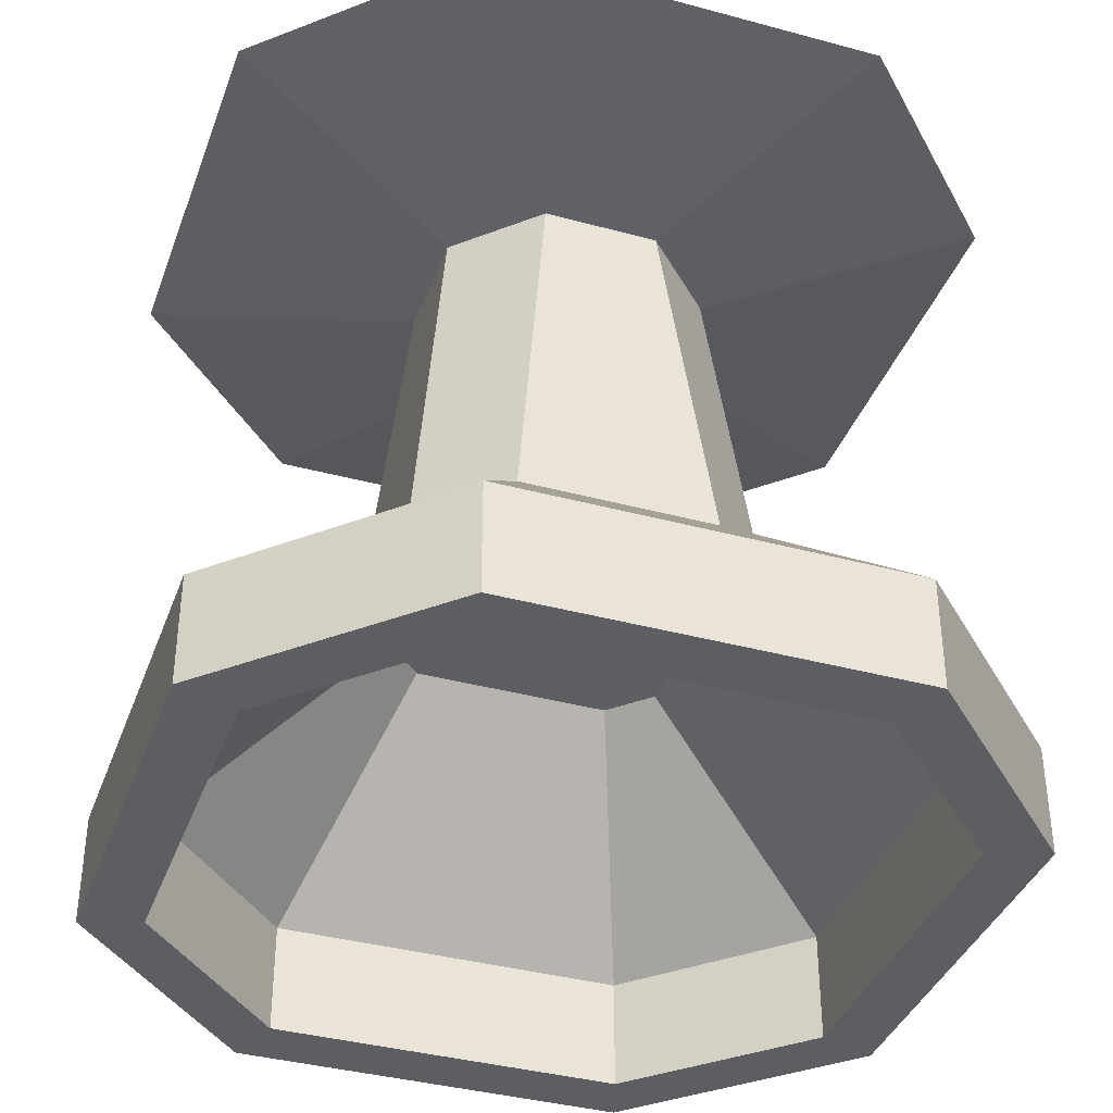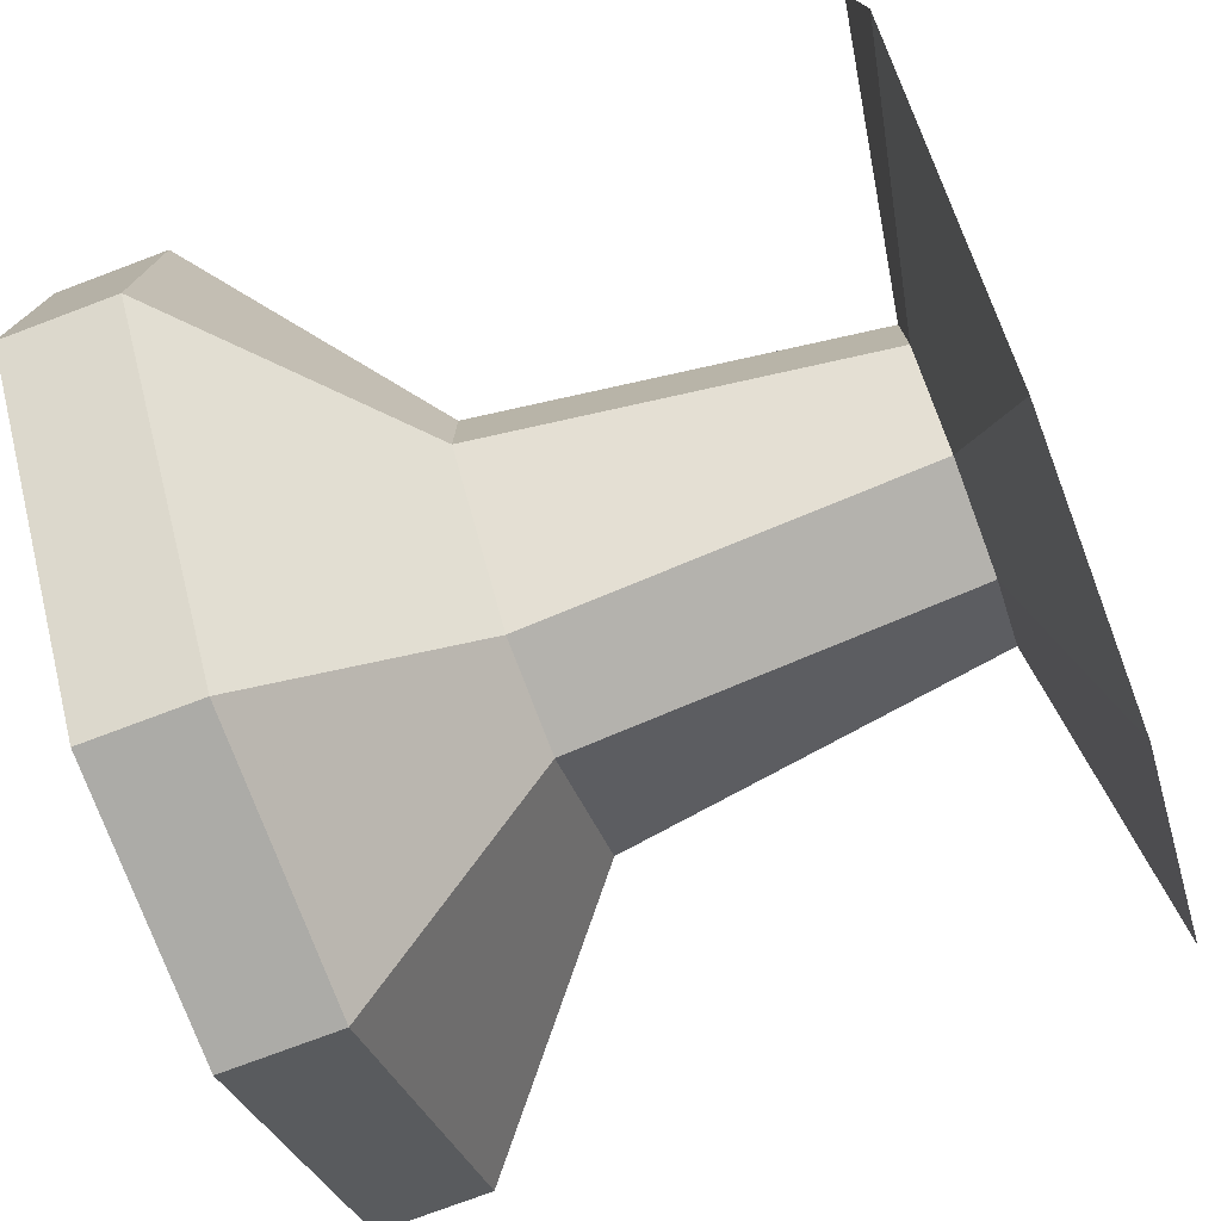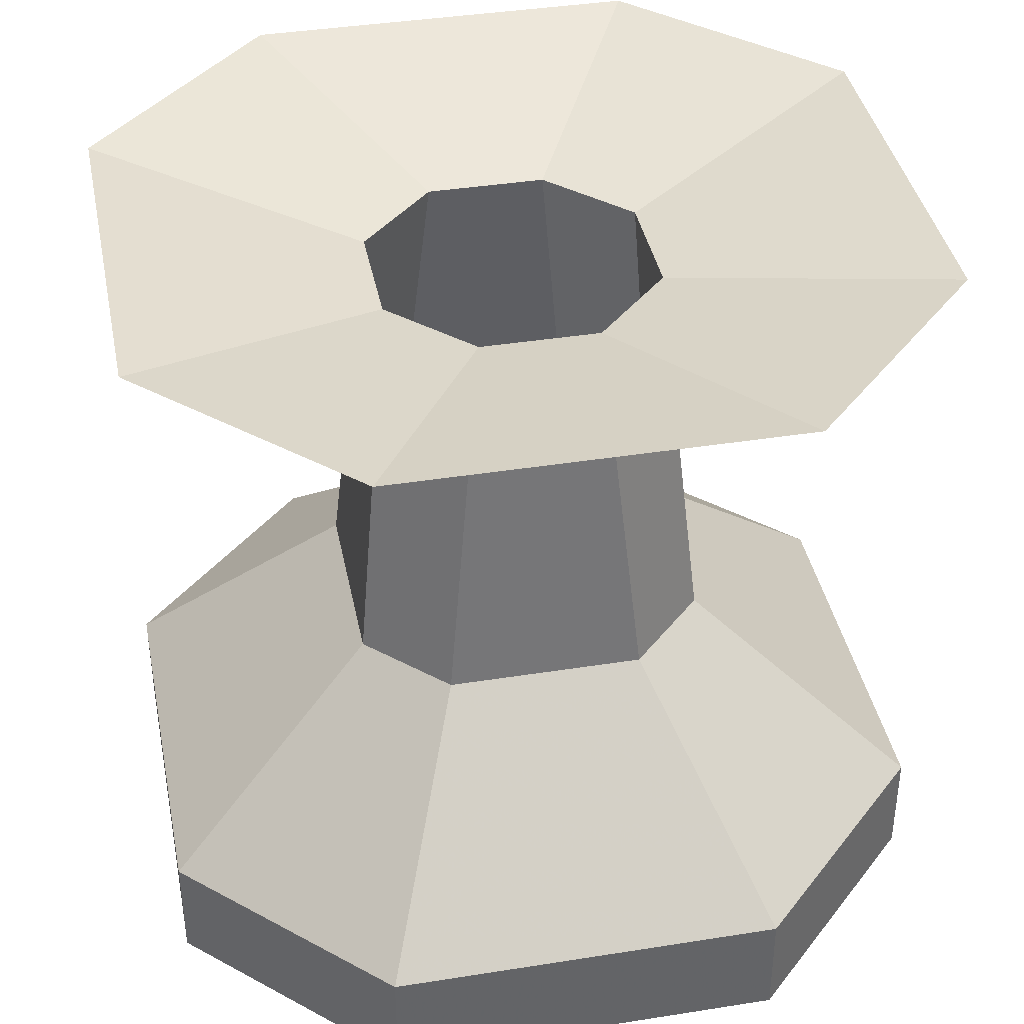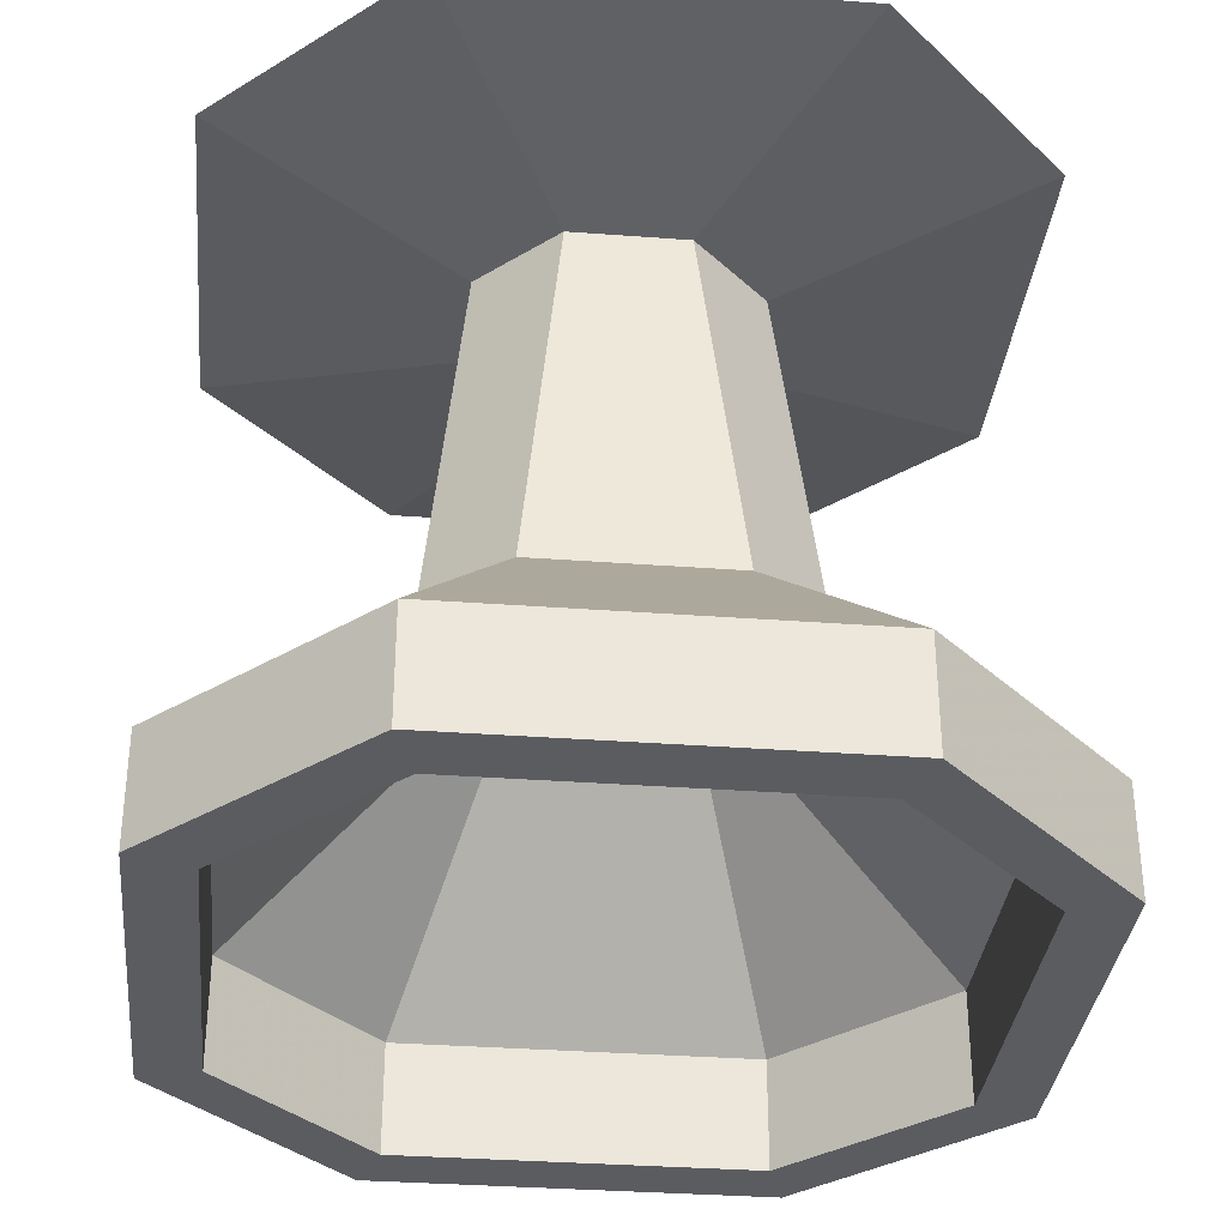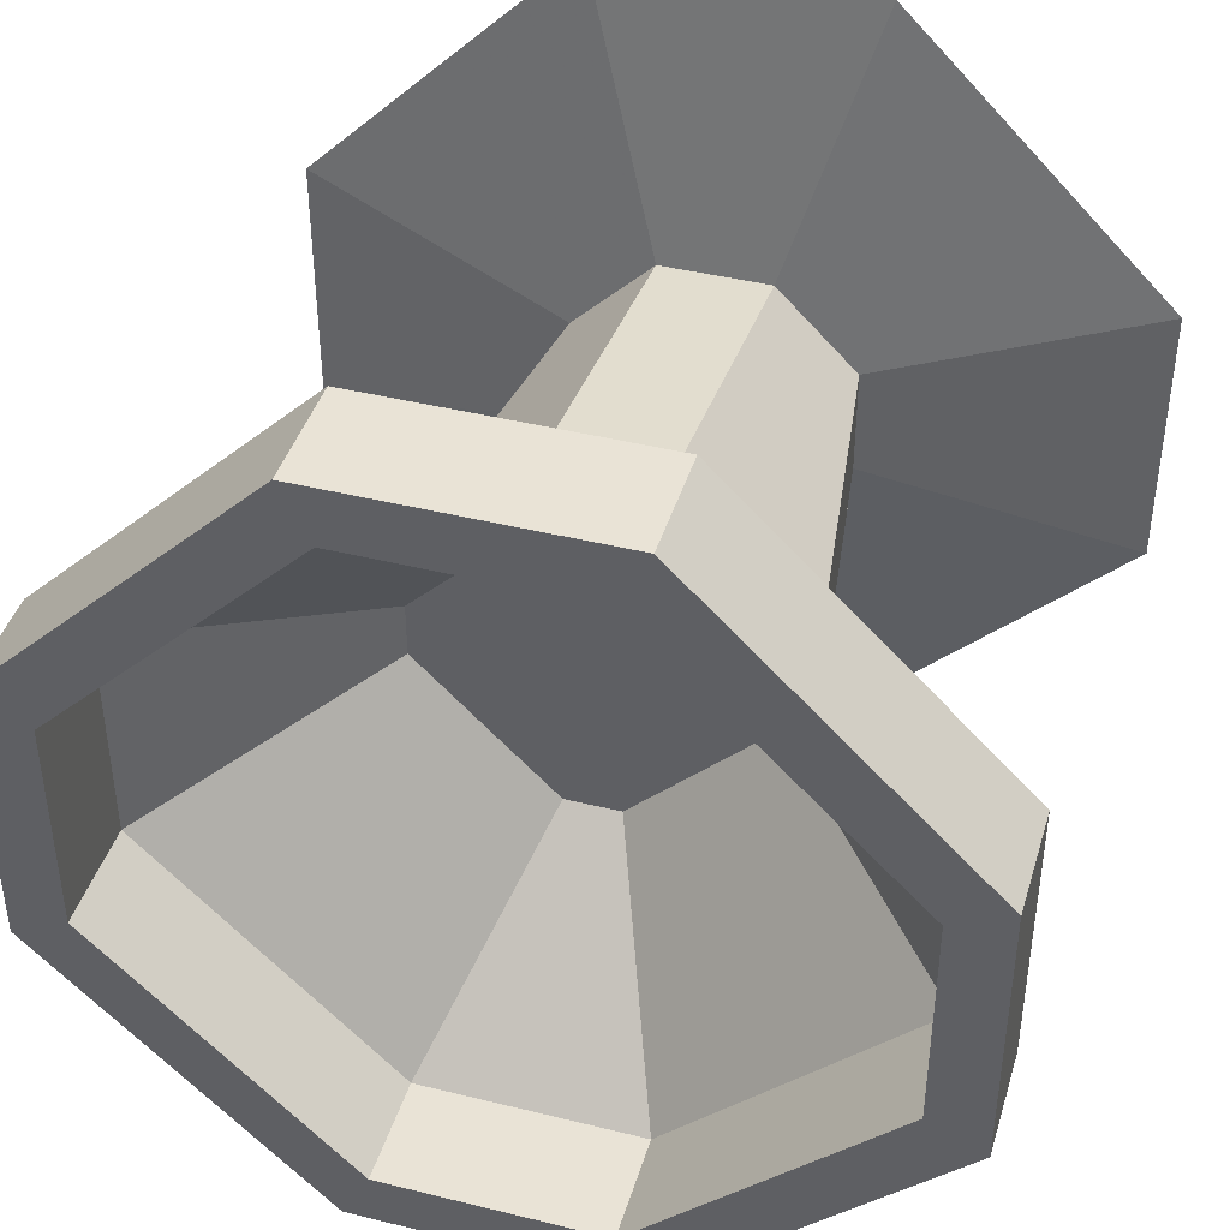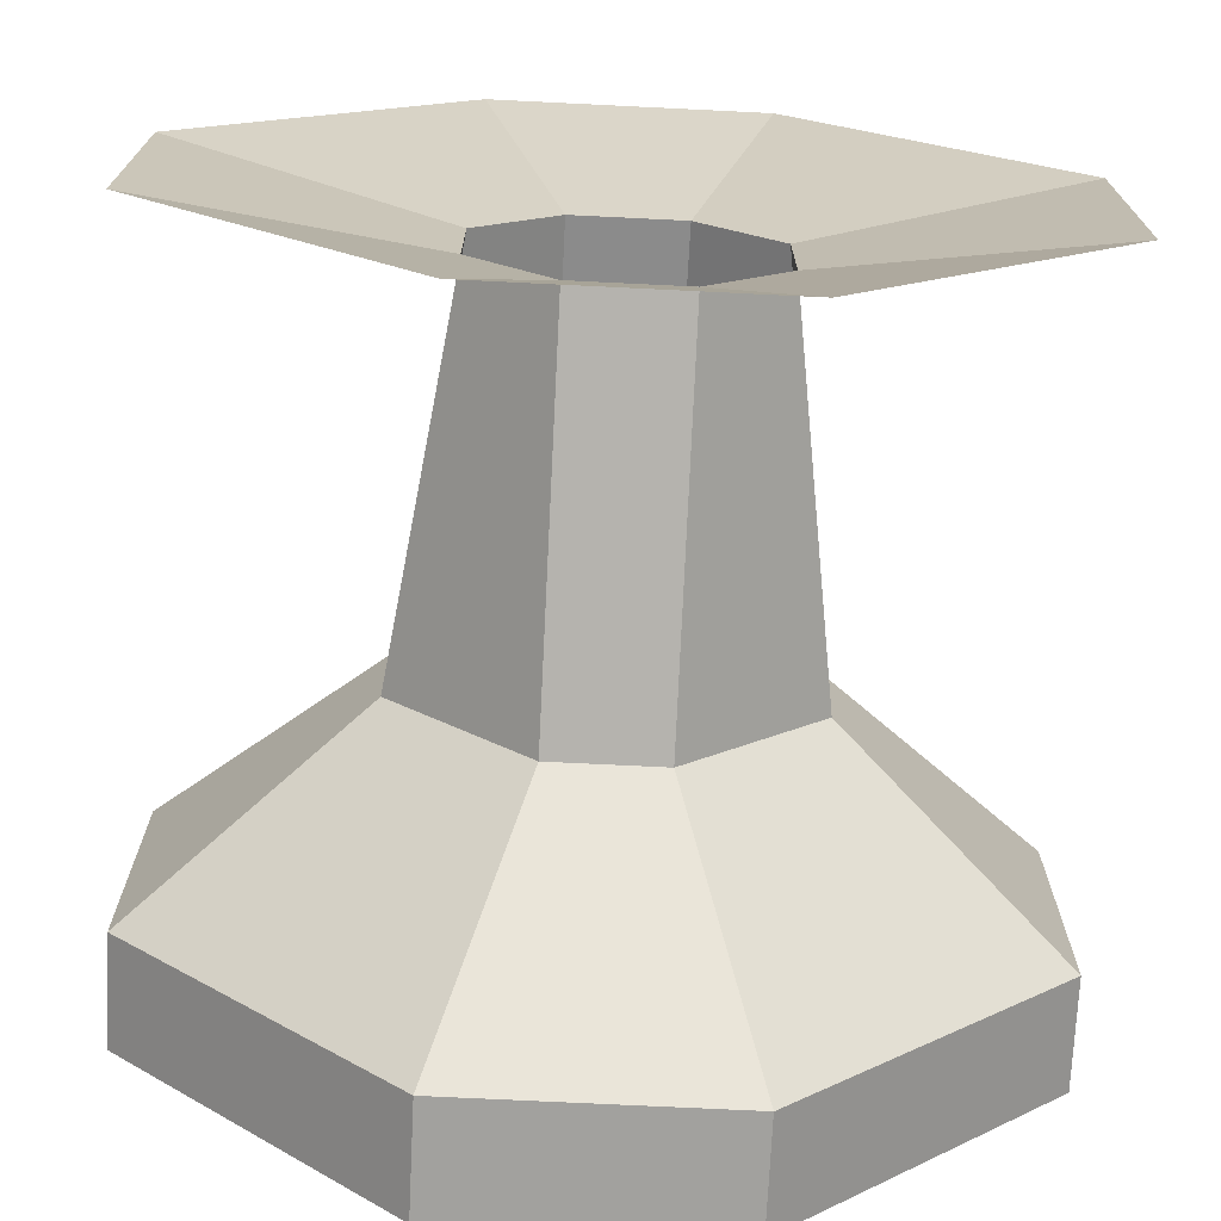
<metadata>
{"format":"obj","ext":"obj","renderer":"f3d","projection":"perspective","resolution":1024,"background":"white","views":[{"elev":-38.0,"azim":26.0,"up":"+Y"},{"elev":-76.2,"azim":110.6,"up":"+Z"},{"elev":39.4,"azim":123.8,"up":"+Y"},{"elev":-34.0,"azim":-140.8,"up":"+Y"},{"elev":42.1,"azim":16.5,"up":"+Z"},{"elev":-72.0,"azim":177.2,"up":"+Z"}]}
</metadata>
<code>
v -0.007812 -0.2031 0.1172
v 0.007812 -0.2031 0.1172
v 0.007812 -0.1875 0.1172
v -0.007812 -0.1875 0.1172
v -0.007812 -0.1875 -0.1172
v 0.007812 -0.1875 -0.1172
v 0.007812 -0.2031 -0.1172
v -0.007812 -0.2031 -0.1172
v -0.1172 -0.2031 -0.007812
v -0.1172 -0.2031 0.007812
v -0.1172 -0.1875 0.007812
v -0.1172 -0.1875 -0.007812
v 0.1172 -0.1875 -0.007812
v 0.1172 -0.1875 0.007812
v 0.1172 -0.2031 0.007812
v 0.1172 -0.2031 -0.007812
v -0.08594 -0.2031 0.07031
v -0.07031 -0.2031 0.08594
v -0.07031 -0.1875 0.08594
v -0.08594 -0.1875 0.07031
v 0.07031 -0.1875 -0.08594
v 0.08594 -0.1875 -0.07031
v 0.08594 -0.2031 -0.07031
v 0.07031 -0.2031 -0.08594
v 0.07031 -0.2031 0.08594
v 0.08594 -0.2031 0.07031
v 0.08594 -0.1875 0.07031
v 0.07031 -0.1875 0.08594
v -0.08594 -0.1875 -0.07031
v -0.07031 -0.1875 -0.08594
v -0.07031 -0.2031 -0.08594
v -0.08594 -0.2031 -0.07031
v -0.01562 -0.01562 0.03906
v -0.03906 -0.01562 0.01562
v -0.05469 -0.125 0.01562
v -0.01562 -0.125 0.05469
v 0.01562 -0.01562 0.03906
v 0.03906 0 0.1172
v -0.03906 0 0.1172
v -0.1172 0 0.03906
v -0.03906 -0.01562 -0.01562
v -0.05469 -0.125 -0.01562
v -0.1172 -0.1797 -0.03906
v -0.1172 -0.1797 0.03906
v -0.03906 -0.1797 0.1172
v 0.01562 -0.125 0.05469
v 0.03906 -0.01562 0.01562
v 0.1172 0 0.03906
v -0.01562 -0.01562 -0.03906
v -0.01562 -0.125 -0.05469
v -0.03906 -0.1797 -0.1172
v -0.03906 -0.2109 -0.1172
v -0.1172 -0.2109 -0.03906
v -0.1172 -0.2109 0.03906
v -0.03906 -0.2109 0.1172
v 0.03906 -0.1797 0.1172
v 0.05469 -0.125 0.01562
v 0.03906 -0.01562 -0.01562
v 0.1172 0 -0.03906
v 0.01562 -0.01562 -0.03906
v 0.01562 -0.125 -0.05469
v 0.03906 -0.1797 -0.1172
v 0.03906 -0.2109 -0.1172
v -0.03125 -0.2109 -0.1016
v -0.1016 -0.2109 -0.03125
v -0.1016 -0.2109 0.03125
v -0.03125 -0.2109 0.1016
v 0.03125 -0.2109 0.1016
v 0.03906 -0.2109 0.1172
v 0.1172 -0.1797 0.03906
v 0.05469 -0.125 -0.01562
v 0.03906 0 -0.1172
v 0.1172 -0.1797 -0.03906
v 0.1172 -0.2109 -0.03906
v 0.03125 -0.2109 -0.1016
v 0.03125 -0.1797 -0.1016
v -0.03125 -0.1797 -0.1016
v -0.1016 -0.1797 -0.03125
v -0.1016 -0.1797 0.03125
v -0.03125 -0.1797 0.1016
v 0.03125 -0.1797 0.1016
v 0.1016 -0.2109 0.03125
v 0.1172 -0.2109 0.03906
v -0.1172 0 -0.03906
v -0.03906 0 -0.1172
v 0.1016 -0.2109 -0.03125
v 0.1016 -0.1797 -0.03125
v 0.04688 -0.125 -0.007812
v 0.007812 -0.125 -0.04688
v -0.007812 -0.125 -0.04688
v -0.04688 -0.125 -0.007812
v -0.04688 -0.125 0.007812
v -0.007812 -0.125 0.04688
v 0.007812 -0.125 0.04688
v 0.1016 -0.1797 0.03125
v 0.04688 -0.125 0.007812
v 0 -0.125 0
f 1 2 3
f 1 3 4
f 5 6 7
f 5 7 8
f 9 10 11
f 9 11 12
f 13 14 15
f 13 15 16
f 17 18 19
f 17 19 20
f 21 22 23
f 21 23 24
f 25 26 27
f 25 27 28
f 29 30 31
f 29 31 32
f 33 34 35
f 33 35 36
f 33 36 37
f 33 37 38
f 33 38 39
f 33 39 34
f 34 39 40
f 34 40 41
f 34 41 42
f 34 42 35
f 35 42 43
f 35 43 44
f 35 44 36
f 36 44 45
f 36 45 46
f 36 46 37
f 37 46 47
f 37 47 48
f 37 48 38
f 41 49 50
f 41 50 42
f 42 50 51
f 42 51 43
f 43 51 52
f 43 52 53
f 43 53 44
f 44 53 54
f 44 54 45
f 45 54 55
f 45 55 56
f 45 56 46
f 46 56 57
f 46 57 47
f 47 57 58
f 47 58 59
f 47 59 48
f 49 60 61
f 49 61 50
f 50 61 62
f 50 62 51
f 51 62 63
f 51 63 52
f 52 63 64
f 52 64 65
f 52 65 53
f 53 65 66
f 53 66 54
f 54 66 55
f 55 66 67
f 55 67 68
f 55 68 69
f 55 69 56
f 56 69 70
f 56 70 57
f 57 70 71
f 57 71 58
f 58 71 60
f 58 60 72
f 58 72 59
f 60 71 61
f 61 71 73
f 61 73 62
f 62 73 74
f 62 74 63
f 63 74 75
f 63 75 64
f 64 75 76
f 64 76 77
f 64 77 65
f 65 77 78
f 65 78 66
f 66 78 79
f 66 79 67
f 67 79 80
f 67 80 68
f 68 80 81
f 68 81 82
f 68 82 69
f 69 82 83
f 69 83 70
f 70 83 73
f 70 73 71
f 40 84 41
f 41 84 49
f 49 84 85
f 49 85 60
f 60 85 72
f 75 74 86
f 75 86 87
f 75 87 76
f 76 87 88
f 76 88 89
f 76 89 77
f 77 89 90
f 77 90 78
f 78 90 91
f 78 91 79
f 79 91 92
f 79 92 80
f 80 92 93
f 80 93 81
f 81 93 94
f 81 94 95
f 81 95 82
f 82 95 86
f 82 86 83
f 83 86 74
f 83 74 73
f 87 95 96
f 87 96 88
f 88 96 97
f 88 97 89
f 89 97 90
f 90 97 91
f 91 97 92
f 92 97 93
f 93 97 94
f 94 97 96
f 94 96 95
f 86 95 87

</code>
